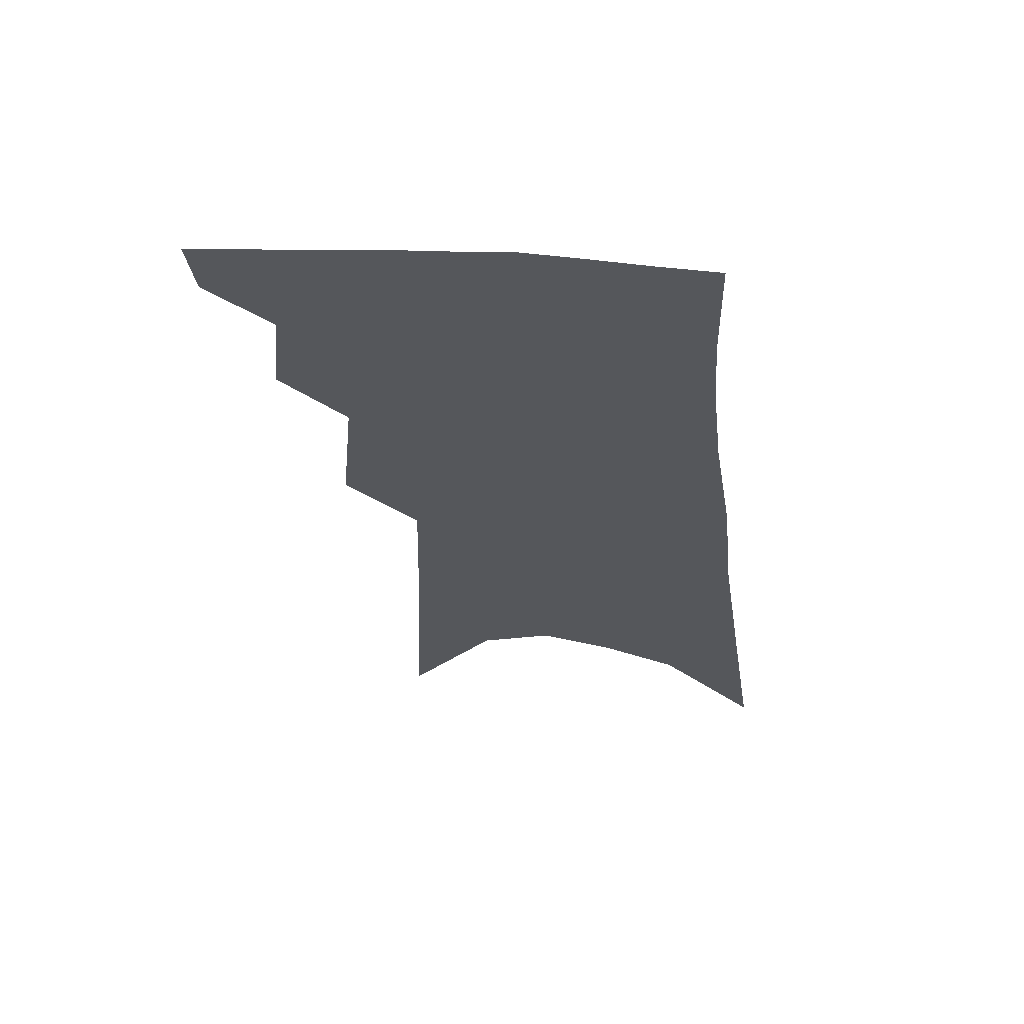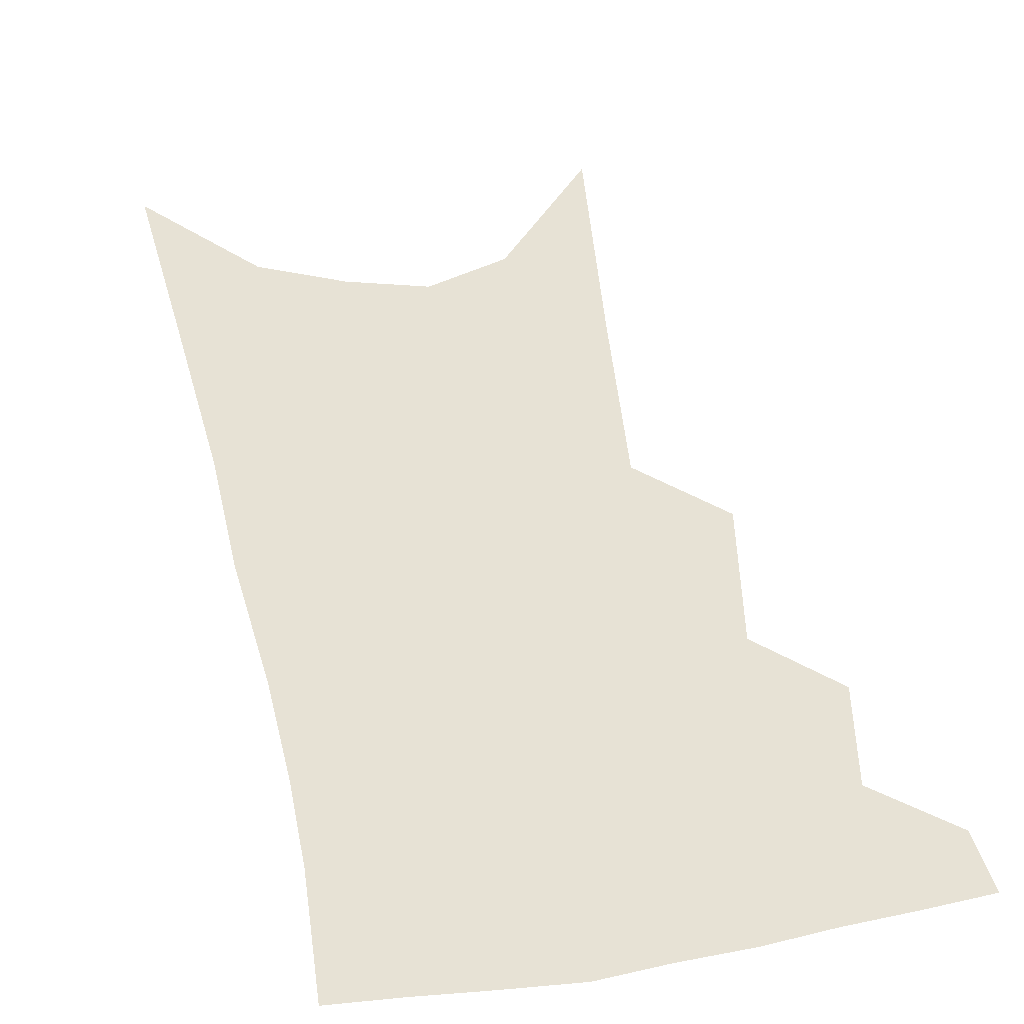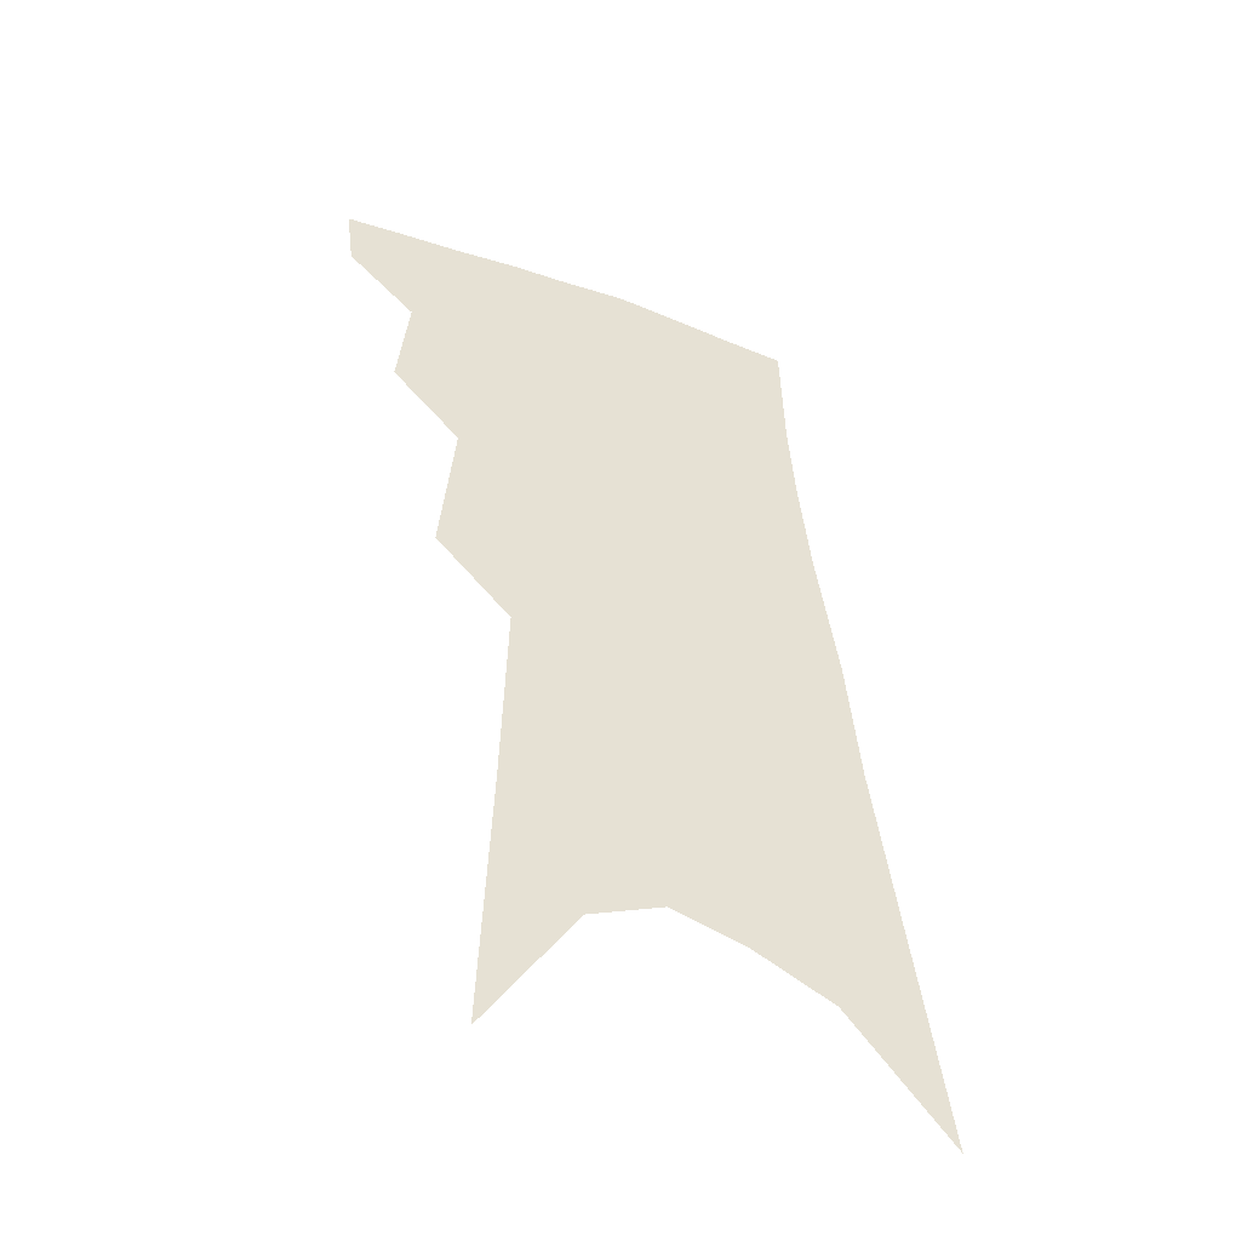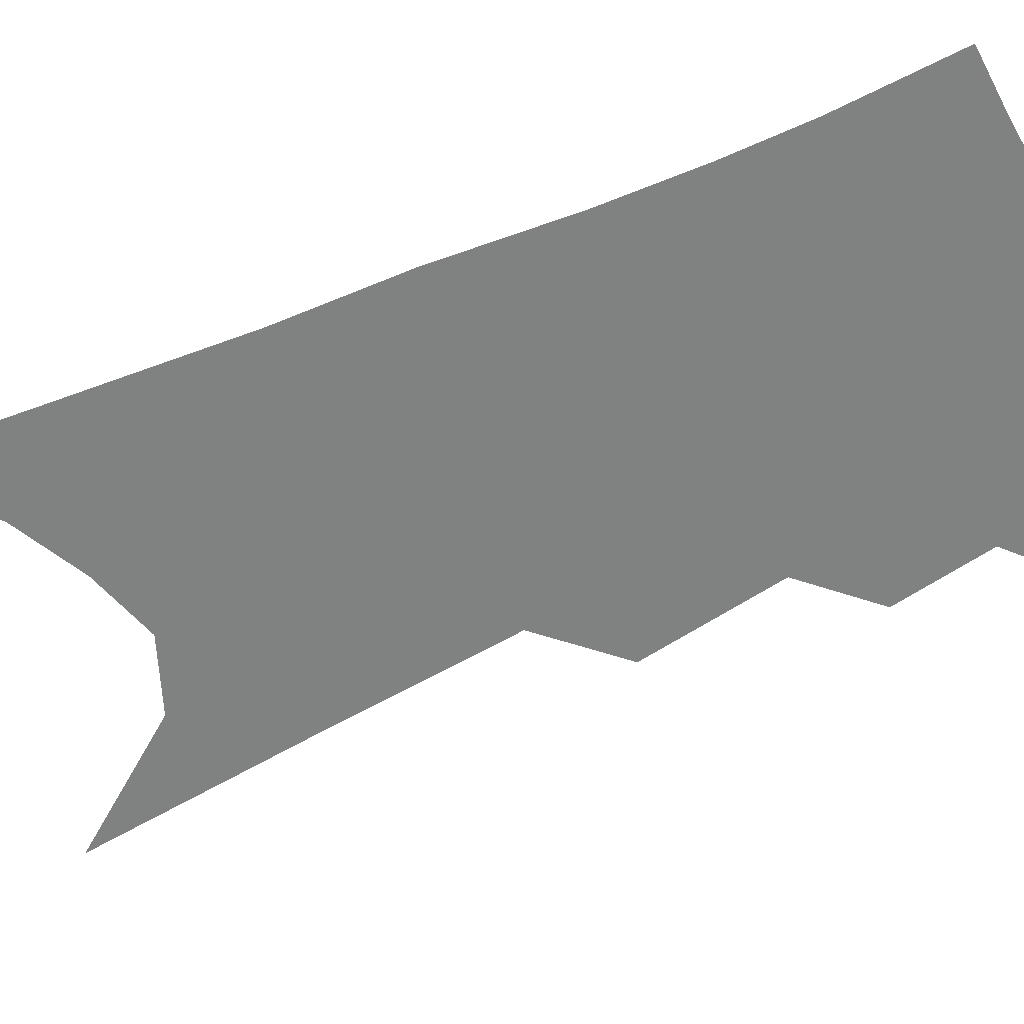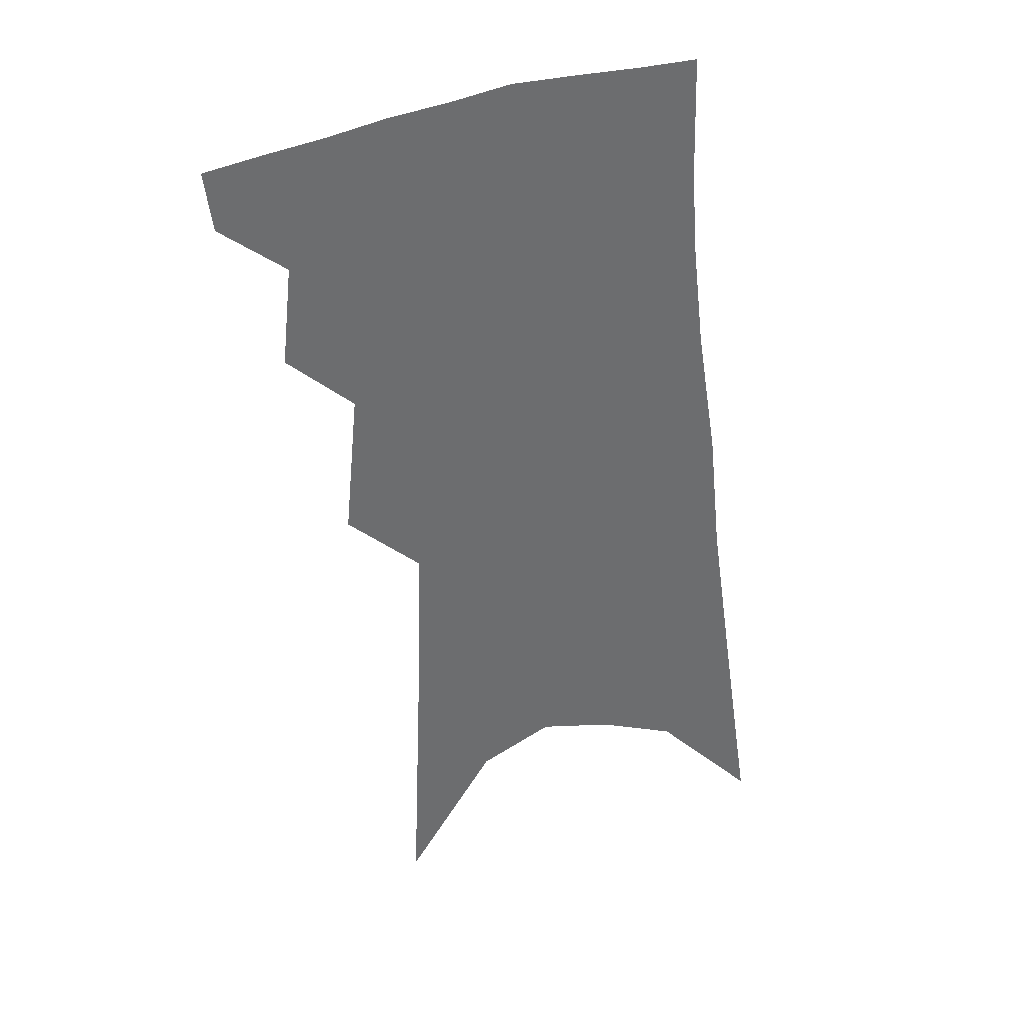
<metadata>
{"format":"obj","ext":"obj","renderer":"f3d","projection":"perspective","resolution":1024,"background":"white","views":[{"elev":63.1,"azim":7.0,"up":"+Y"},{"elev":40.5,"azim":173.9,"up":"+Z"},{"elev":-47.9,"azim":-25.8,"up":"+Y"},{"elev":-60.3,"azim":119.0,"up":"+Z"},{"elev":36.3,"azim":-16.7,"up":"+Y"}]}
</metadata>
<code>
v 503.2 346.3 0
v 500.8 364.7 0
v 520.3 299 0
v 523.5 330.3 0
v 521.6 349.6 0
v 518.5 367.8 0
v 536.7 235 0
v 540.9 280.3 0
v 542.7 311.3 0
v 542.2 334 0
v 539.8 352.4 0
v 536.7 370.7 0
v 554.7 76.54 0
v 557.8 154.6 0
v 559.5 214.1 0
v 559.5 252.6 0
v 561.2 290 0
v 561.9 317.2 0
v 560.6 337.1 0
v 558.1 355.3 0
v 554.6 374.2 0
v 581.9 119.5 0
v 580.9 179.8 0
v 580 226.3 0
v 579.7 264 0
v 579.8 295.6 0
v 579.9 321 0
v 578.8 339.7 0
v 577.1 357.4 0
v 573.2 376.6 0
v 604.1 130.4 0
v 601.4 181.5 0
v 599.2 233.1 0
v 598.2 269.5 0
v 597.6 298.7 0
v 597.1 322.3 0
v 596.6 341.9 0
v 595.2 359.5 0
v 591.2 379.8 0
v 626.9 125.6 0
v 621.6 185.4 0
v 618.1 233.8 0
v 616.3 269.2 0
v 615 299.4 0
v 614.3 323.4 0
v 614 342.8 0
v 613.6 360.9 0
v 610.8 379.9 0
v 650.9 115.9 0
v 643.7 176.4 0
v 638.7 224.8 0
v 636.1 261.1 0
v 633.4 294.5 0
v 631.5 322.4 0
v 631.2 343.7 0
v 631.2 362.1 0
v 630.1 379.8 0
v 682.2 82.36 0
v 672.9 146.8 0
v 665.1 201.1 0
v 661.1 241.1 0
v 654.5 283.7 0
v 650.9 315.5 0
v 648.9 341.7 0
v 648.3 362.7 0
v 647.8 380.1 0
v 721 391 0
f 4 5 1
f 1 5 2
f 5 6 2
f 8 9 3
f 3 9 4
f 9 10 4
f 4 10 5
f 10 11 5
f 5 11 6
f 11 12 6
f 15 16 7
f 7 16 8
f 16 17 8
f 8 17 9
f 17 18 9
f 9 18 10
f 18 19 10
f 10 19 11
f 19 20 11
f 11 20 12
f 20 21 12
f 13 22 14
f 22 23 14
f 14 23 15
f 23 24 15
f 15 24 16
f 24 25 16
f 16 25 17
f 25 26 17
f 17 26 18
f 26 27 18
f 18 27 19
f 27 28 19
f 19 28 20
f 28 29 20
f 20 29 21
f 29 30 21
f 22 31 23
f 31 32 23
f 23 32 24
f 32 33 24
f 24 33 25
f 33 34 25
f 25 34 26
f 34 35 26
f 26 35 27
f 35 36 27
f 27 36 28
f 36 37 28
f 28 37 29
f 37 38 29
f 29 38 30
f 38 39 30
f 31 40 32
f 40 41 32
f 32 41 33
f 41 42 33
f 33 42 34
f 42 43 34
f 34 43 35
f 43 44 35
f 35 44 36
f 44 45 36
f 36 45 37
f 45 46 37
f 37 46 38
f 46 47 38
f 38 47 39
f 47 48 39
f 40 49 41
f 49 50 41
f 41 50 42
f 50 51 42
f 42 51 43
f 51 52 43
f 43 52 44
f 52 53 44
f 44 53 45
f 53 54 45
f 45 54 46
f 54 55 46
f 46 55 47
f 55 56 47
f 47 56 48
f 56 57 48
f 49 58 50
f 58 59 50
f 50 59 51
f 59 60 51
f 51 60 52
f 60 61 52
f 52 61 53
f 61 62 53
f 53 62 54
f 62 63 54
f 54 63 55
f 63 64 55
f 55 64 56
f 64 65 56
f 56 65 57
f 65 66 57

</code>
